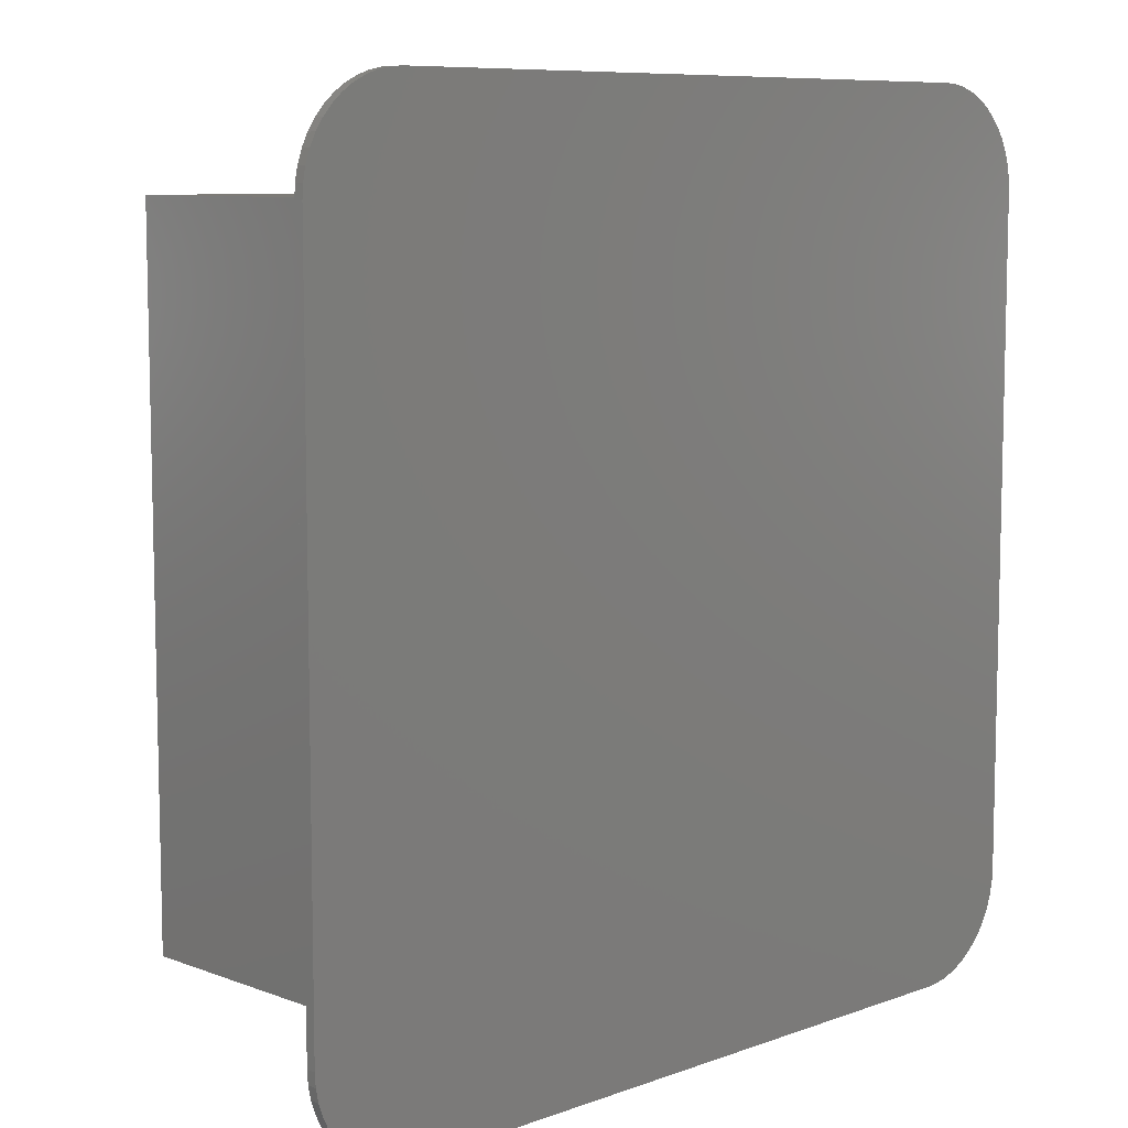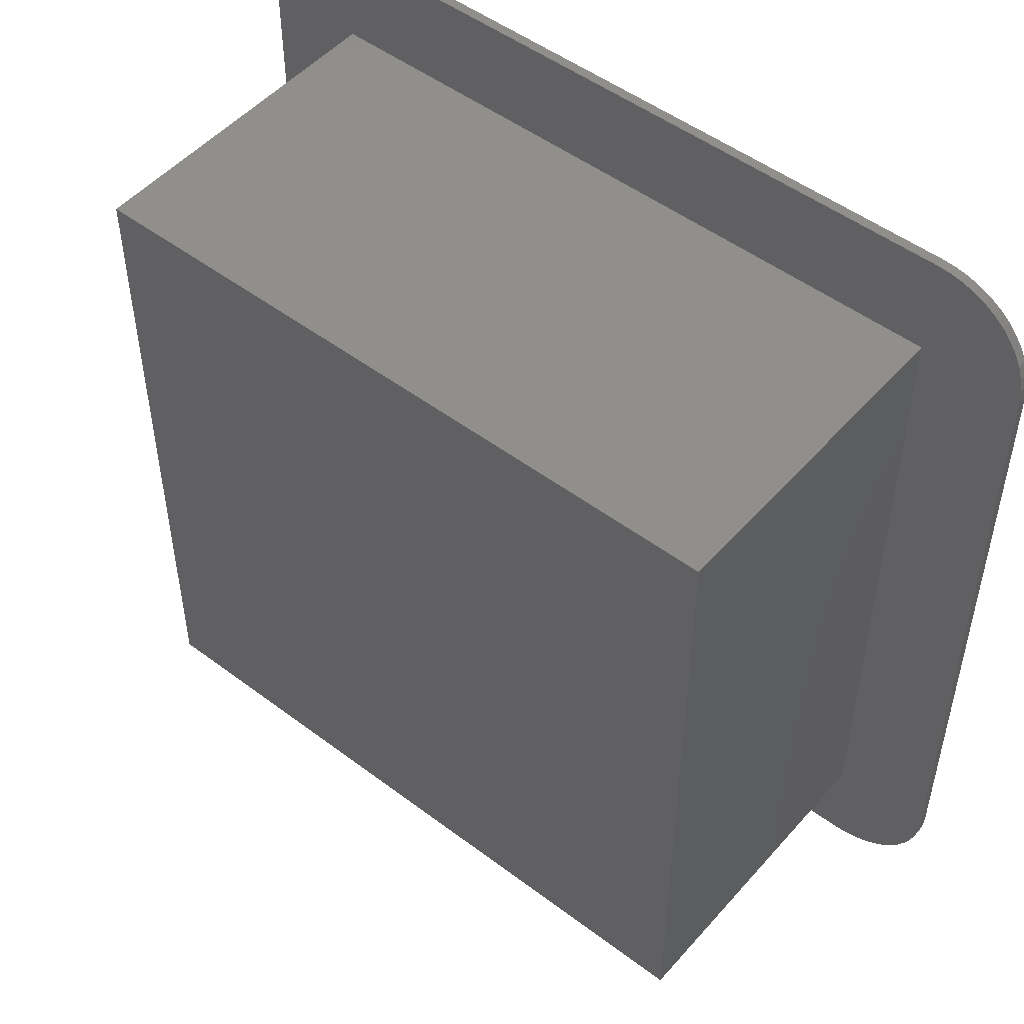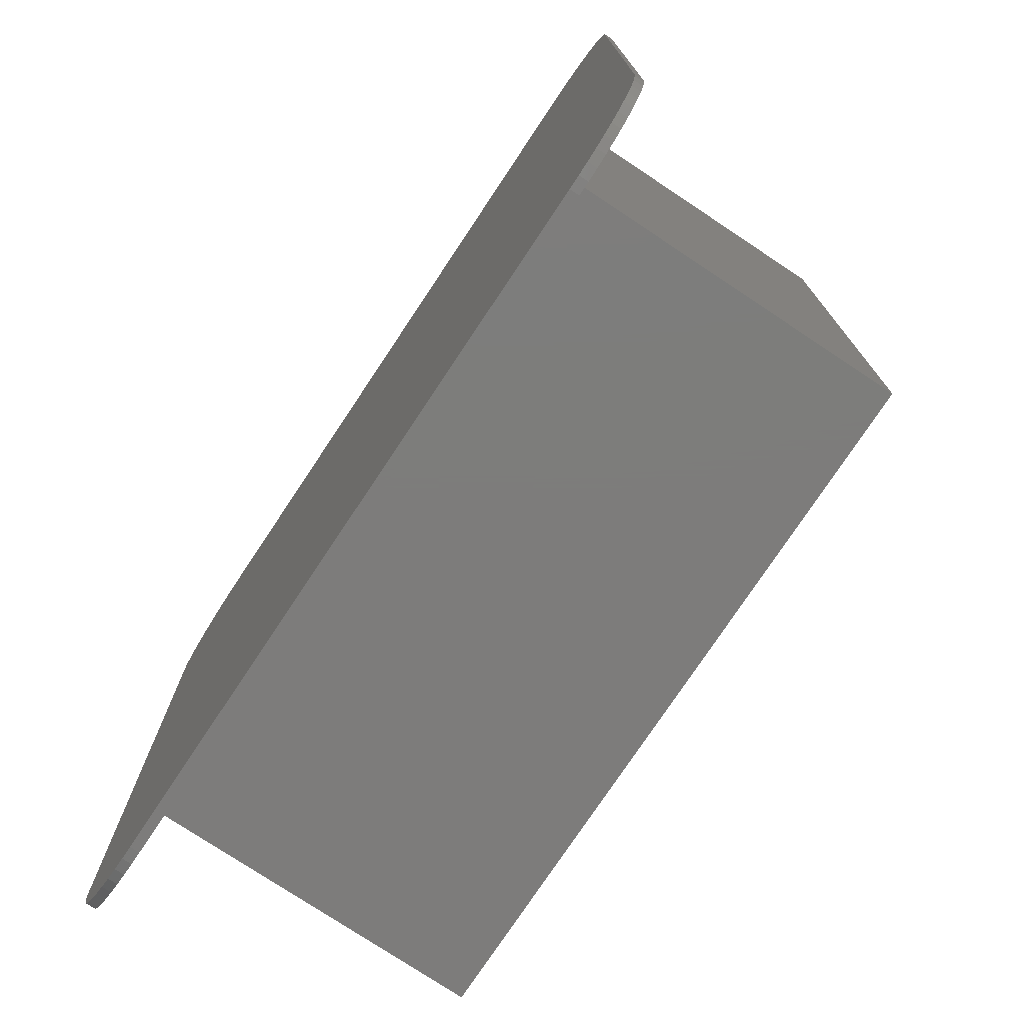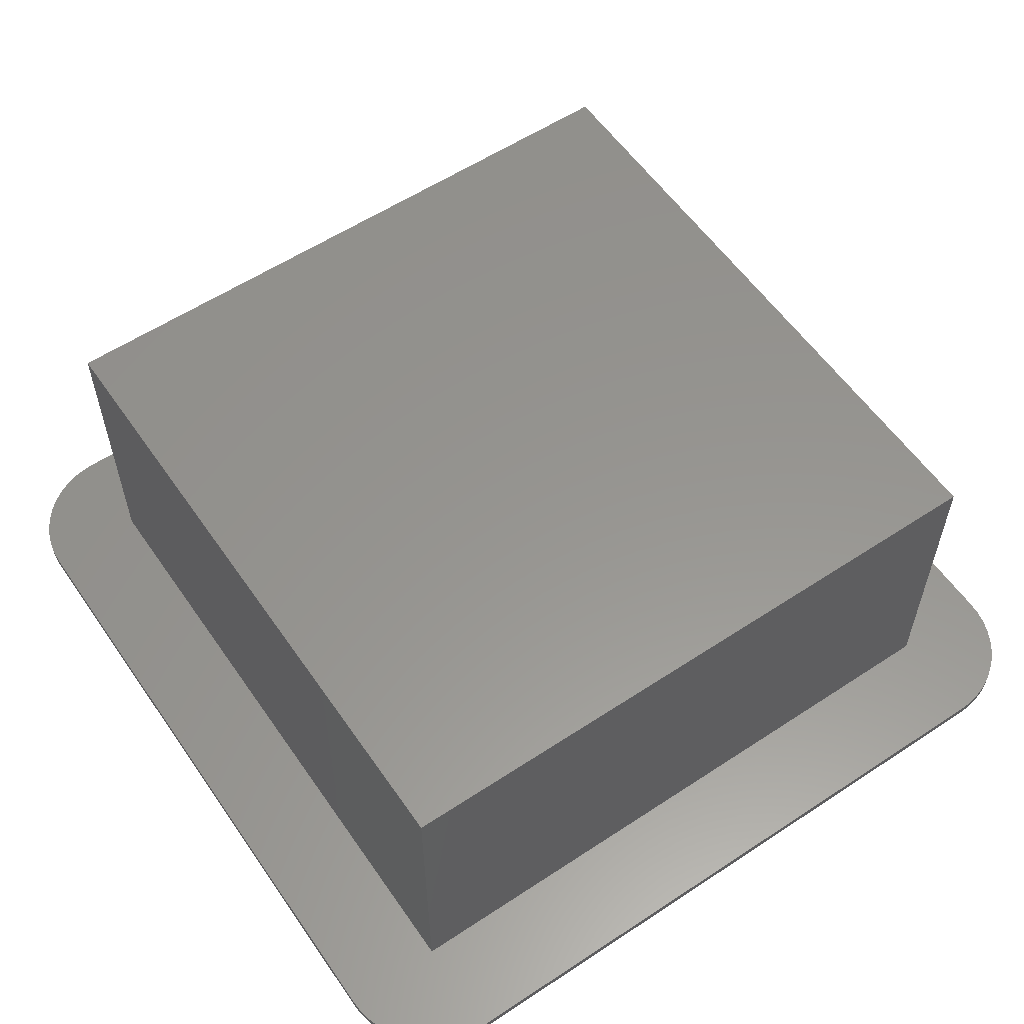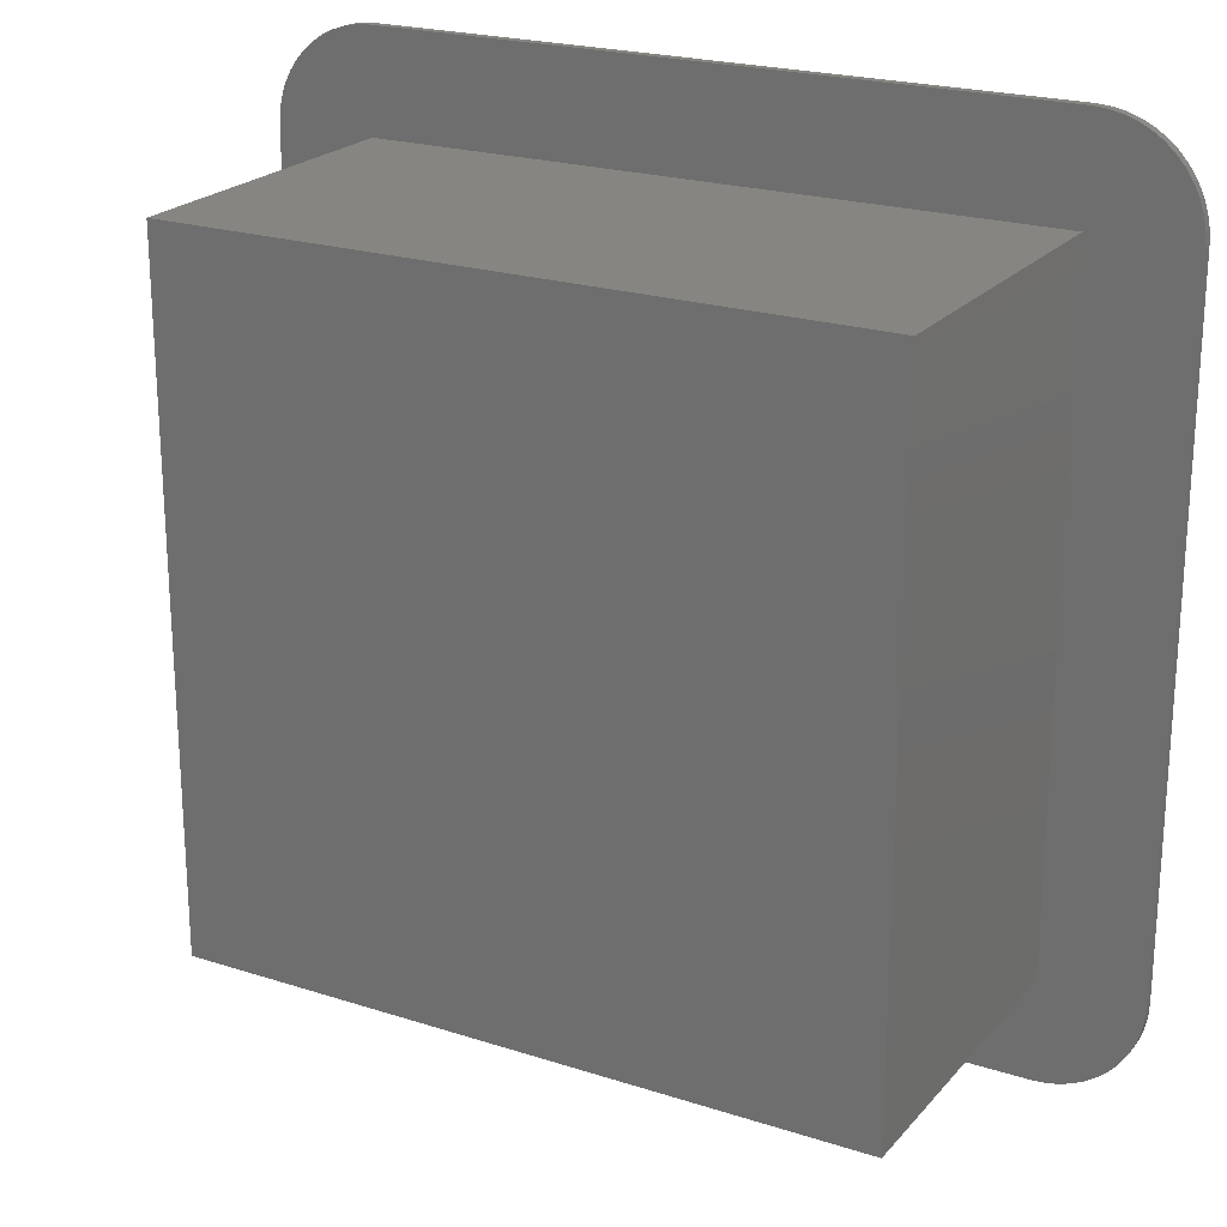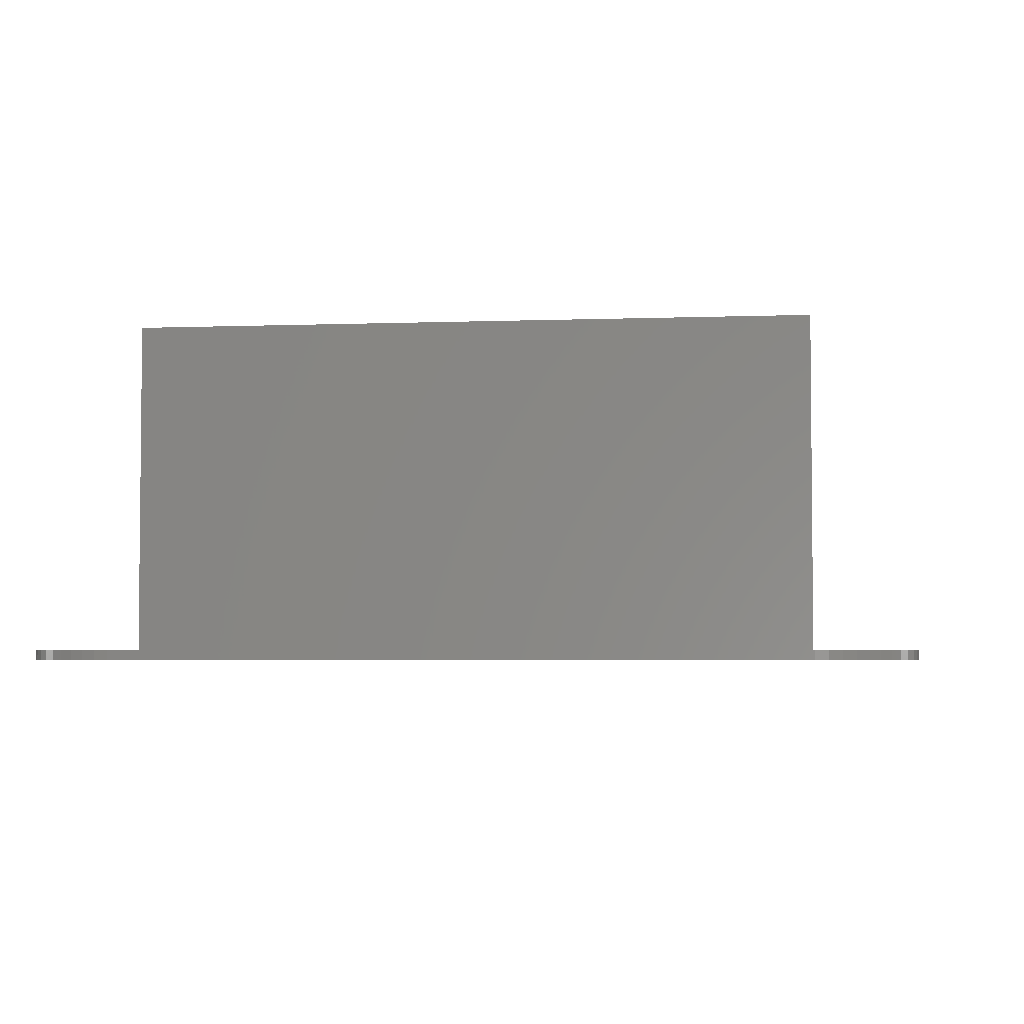
<metadata>
{"format":"stl","ext":"stl","renderer":"f3d","projection":"perspective","resolution":1024,"background":"white","views":[{"elev":8.5,"azim":135.5,"up":"+Y"},{"elev":50.2,"azim":39.6,"up":"+Y"},{"elev":-76.2,"azim":-123.6,"up":"+Y"},{"elev":57.6,"azim":-124.4,"up":"+Z"},{"elev":22.1,"azim":29.3,"up":"+Y"},{"elev":-3.8,"azim":7.2,"up":"+Z"}]}
</metadata>
<code>
# stl→obj: 116 verts, 236 faces
v -10 10 10
v -10 -10 0.28
v -10 -10 10
v -10 10 0.28
v 10 10 0.28
v 10 10 10
v -10 -10 0
v -10 10 0
v 10 -10 10
v 10 -10 0.28
v 10 10 0
v 10 -10 0
v -10 13 0
v -10.39 12.97 0
v 10 13 0
v 10.39 12.97 0
v 10 -13 0
v 10.39 -12.97 0
v 10.78 12.9 0
v 10.78 -12.9 0
v 11.15 12.77 0
v 11.15 -12.77 0
v 11.5 12.6 0
v 11.5 -12.6 0
v 11.83 12.38 0
v 11.83 -12.38 0
v 12.12 12.12 0
v 12.12 -12.12 0
v 12.38 11.83 0
v 12.38 -11.83 0
v 12.6 11.5 0
v 12.6 -11.5 0
v 12.77 11.15 0
v 12.77 -11.15 0
v 12.9 -10.78 0
v 12.9 10.78 0
v 12.97 10.39 0
v 12.97 -10.39 0
v 13 10 0
v 13 -10 0
v -13 10 0
v -12.97 -10.39 0
v -13 -10 0
v -12.97 10.39 0
v -12.9 -10.78 0
v -12.9 10.78 0
v -12.77 -11.15 0
v -12.77 11.15 0
v -12.6 -11.5 0
v -12.6 11.5 0
v -12.38 -11.83 0
v -12.38 11.83 0
v -12.12 12.12 0
v -12.12 -12.12 0
v -11.83 12.38 0
v -11.83 -12.38 0
v -11.5 12.6 0
v -11.5 -12.6 0
v -11.15 12.77 0
v -11.15 -12.77 0
v -10.78 -12.9 0
v -10.78 12.9 0
v -10.39 -12.97 0
v -10 -13 0
v -13 10 0.28
v -13 -10 0.28
v -12.97 10.39 0.28
v -12.9 10.78 0.28
v -12.77 11.15 0.28
v -12.6 11.5 0.28
v -12.38 11.83 0.28
v -12.12 12.12 0.28
v -11.83 12.38 0.28
v -11.5 12.6 0.28
v -11.15 12.77 0.28
v -10.78 12.9 0.28
v -10.39 12.97 0.28
v -10 13 0.28
v 10 13 0.28
v 10.39 12.97 0.28
v 10.78 12.9 0.28
v 11.15 12.77 0.28
v 11.5 12.6 0.28
v 11.83 12.38 0.28
v 12.12 12.12 0.28
v 12.38 11.83 0.28
v 12.6 11.5 0.28
v 12.77 11.15 0.28
v 12.9 10.78 0.28
v 12.97 10.39 0.28
v 13 10 0.28
v 13 -10 0.28
v 12.97 -10.39 0.28
v 12.9 -10.78 0.28
v 12.77 -11.15 0.28
v 12.6 -11.5 0.28
v 12.38 -11.83 0.28
v 12.12 -12.12 0.28
v 11.83 -12.38 0.28
v 11.5 -12.6 0.28
v 11.15 -12.77 0.28
v 10.78 -12.9 0.28
v 10.39 -12.97 0.28
v 10 -13 0.28
v -10 -13 0.28
v -10.39 -12.97 0.28
v -10.78 -12.9 0.28
v -11.15 -12.77 0.28
v -11.5 -12.6 0.28
v -11.83 -12.38 0.28
v -12.12 -12.12 0.28
v -12.38 -11.83 0.28
v -12.6 -11.5 0.28
v -12.77 -11.15 0.28
v -12.9 -10.78 0.28
v -12.97 -10.39 0.28
f 1 2 3
f 2 1 4
f 1 5 4
f 5 1 6
f 4 7 2
f 7 4 8
f 9 2 10
f 2 9 3
f 9 1 3
f 1 9 6
f 5 9 10
f 9 5 6
f 4 11 8
f 11 4 5
f 11 7 8
f 7 11 12
f 10 7 12
f 7 10 2
f 11 10 12
f 10 11 5
f 13 8 14
f 8 13 11
f 11 13 15
f 11 15 16
f 11 16 12
f 12 16 17
f 17 16 18
f 18 16 19
f 18 19 20
f 20 19 21
f 20 21 22
f 22 21 23
f 22 23 24
f 24 23 25
f 24 25 26
f 26 25 27
f 26 27 28
f 28 27 29
f 28 29 30
f 30 29 31
f 30 31 32
f 32 31 33
f 32 33 34
f 34 33 35
f 35 33 36
f 35 36 37
f 35 37 38
f 38 37 39
f 38 39 40
f 41 42 43
f 42 41 44
f 42 44 45
f 45 44 46
f 45 46 47
f 47 46 48
f 47 48 49
f 49 48 50
f 49 50 51
f 51 50 52
f 51 52 53
f 51 53 54
f 54 53 55
f 54 55 56
f 56 55 57
f 56 57 58
f 58 57 59
f 58 59 60
f 60 59 61
f 61 59 62
f 61 62 63
f 63 62 14
f 63 14 64
f 64 14 8
f 64 8 7
f 64 7 12
f 64 12 17
f 65 43 66
f 43 65 41
f 67 41 65
f 41 67 44
f 68 44 67
f 44 68 46
f 69 46 68
f 46 69 48
f 70 48 69
f 48 70 50
f 71 50 70
f 50 71 52
f 72 52 71
f 52 72 53
f 72 55 53
f 55 72 73
f 73 57 55
f 57 73 74
f 74 59 57
f 59 74 75
f 75 62 59
f 62 75 76
f 76 14 62
f 14 76 77
f 77 13 14
f 13 77 78
f 78 15 13
f 15 78 79
f 79 16 15
f 16 79 80
f 80 19 16
f 19 80 81
f 81 21 19
f 21 81 82
f 82 23 21
f 23 82 83
f 83 25 23
f 25 83 84
f 84 27 25
f 27 84 85
f 27 86 29
f 86 27 85
f 29 87 31
f 87 29 86
f 31 88 33
f 88 31 87
f 33 89 36
f 89 33 88
f 36 90 37
f 90 36 89
f 37 91 39
f 91 37 90
f 39 92 40
f 92 39 91
f 40 93 38
f 93 40 92
f 38 94 35
f 94 38 93
f 35 95 34
f 95 35 94
f 34 96 32
f 96 34 95
f 32 97 30
f 97 32 96
f 30 98 28
f 98 30 97
f 98 26 28
f 26 98 99
f 99 24 26
f 24 99 100
f 100 22 24
f 22 100 101
f 101 20 22
f 20 101 102
f 102 18 20
f 18 102 103
f 103 17 18
f 17 103 104
f 104 64 17
f 64 104 105
f 105 63 64
f 63 105 106
f 106 61 63
f 61 106 107
f 107 60 61
f 60 107 108
f 108 58 60
f 58 108 109
f 109 56 58
f 56 109 110
f 110 54 56
f 54 110 111
f 112 54 111
f 54 112 51
f 113 51 112
f 51 113 49
f 114 49 113
f 49 114 47
f 115 47 114
f 47 115 45
f 116 45 115
f 45 116 42
f 66 42 116
f 42 66 43
f 104 2 105
f 2 104 10
f 10 104 103
f 10 103 5
f 5 103 79
f 79 103 80
f 80 103 102
f 80 102 81
f 81 102 101
f 81 101 82
f 82 101 100
f 82 100 83
f 83 100 99
f 83 99 84
f 84 99 98
f 84 98 85
f 85 98 97
f 85 97 86
f 86 97 96
f 86 96 87
f 87 96 95
f 87 95 88
f 88 95 94
f 88 94 89
f 89 94 93
f 89 93 90
f 90 93 92
f 90 92 91
f 116 65 66
f 65 116 67
f 67 116 115
f 67 115 68
f 68 115 114
f 68 114 69
f 69 114 113
f 69 113 70
f 70 113 112
f 70 112 71
f 71 112 72
f 72 112 111
f 72 111 73
f 73 111 110
f 73 110 109
f 73 109 74
f 74 109 75
f 75 109 108
f 75 108 107
f 75 107 76
f 76 107 106
f 76 106 77
f 77 106 105
f 77 105 4
f 77 4 78
f 4 105 2
f 78 4 5
f 78 5 79

</code>
